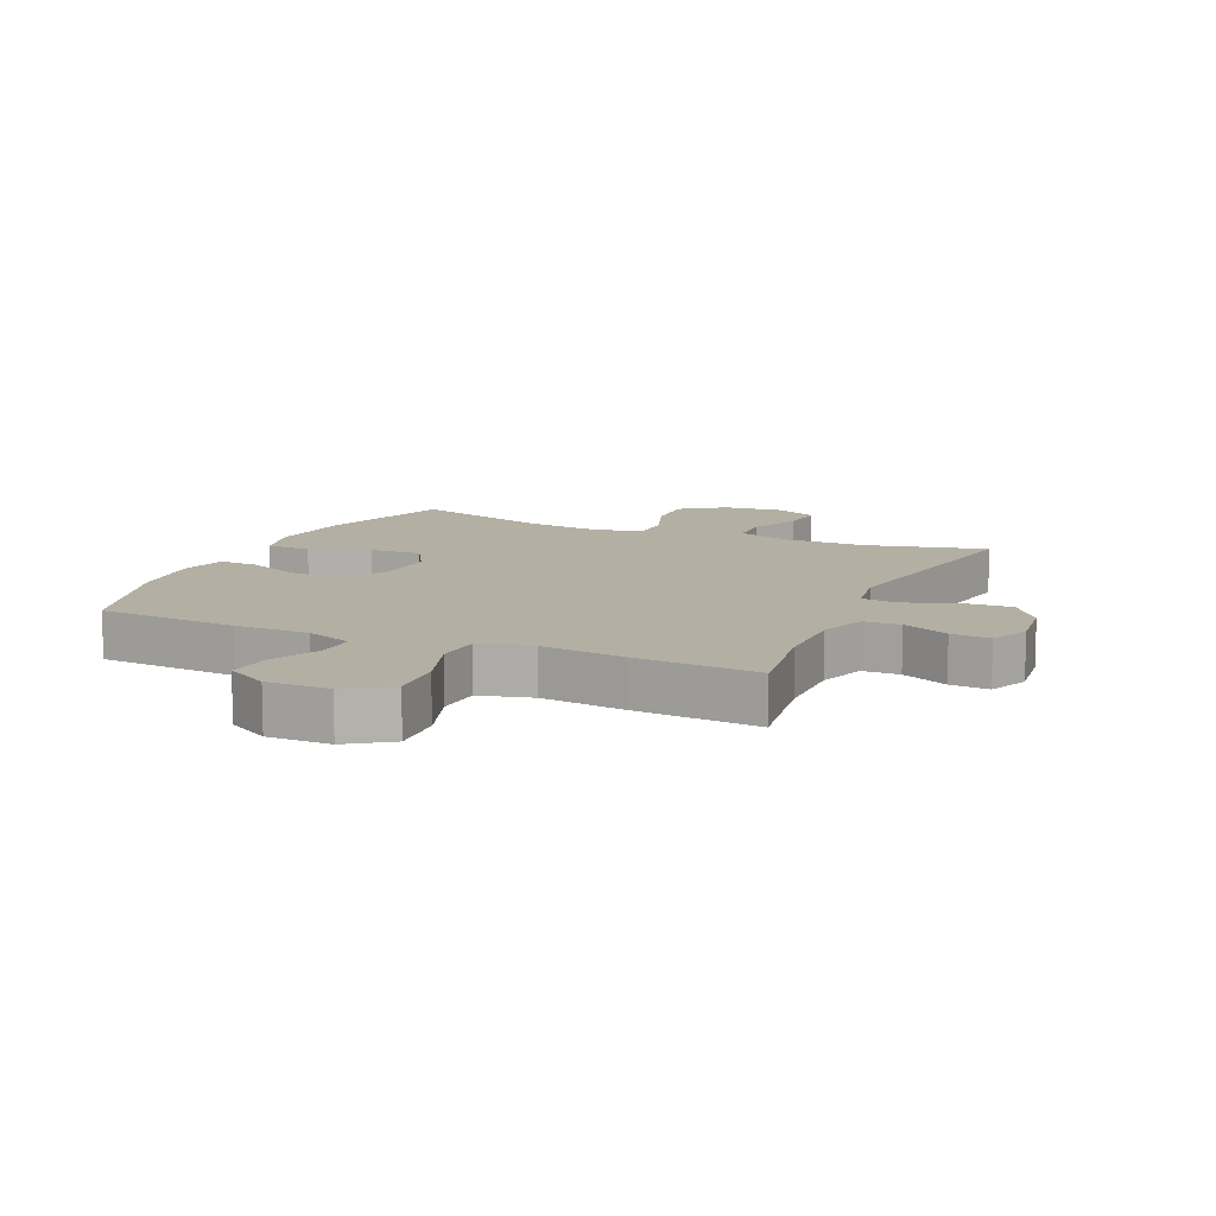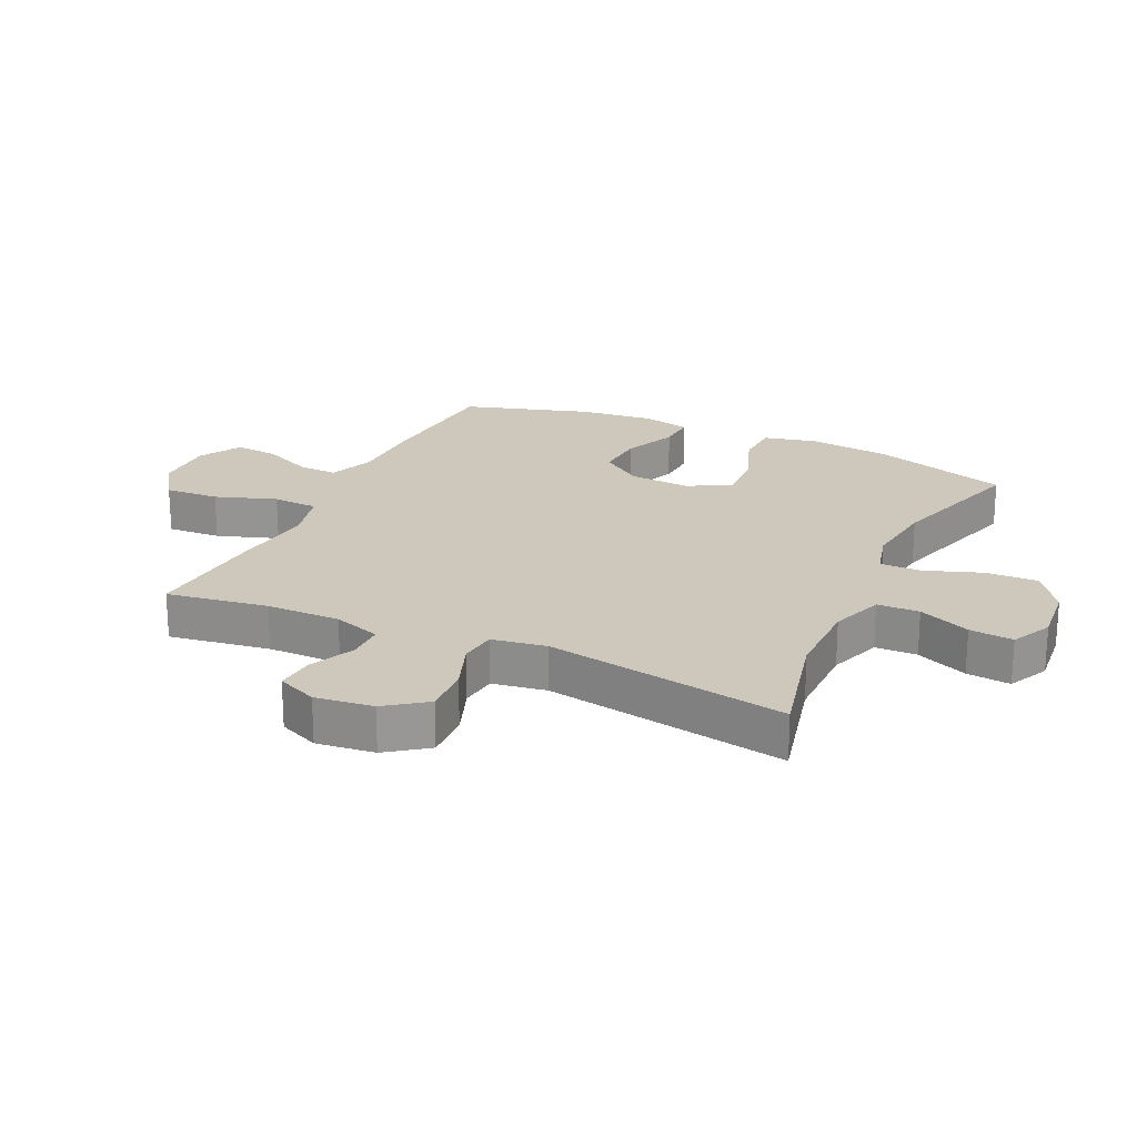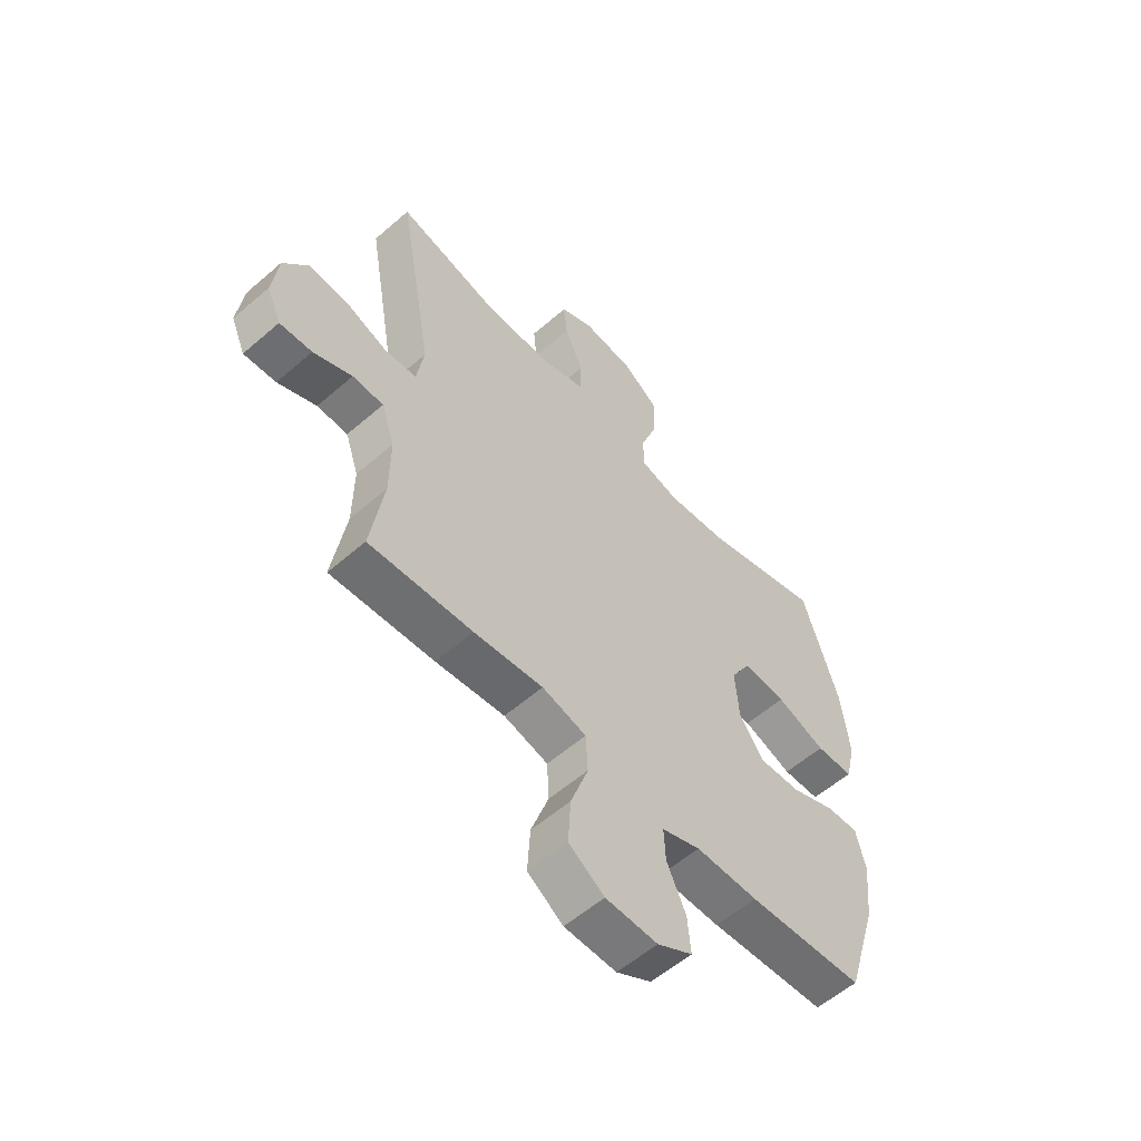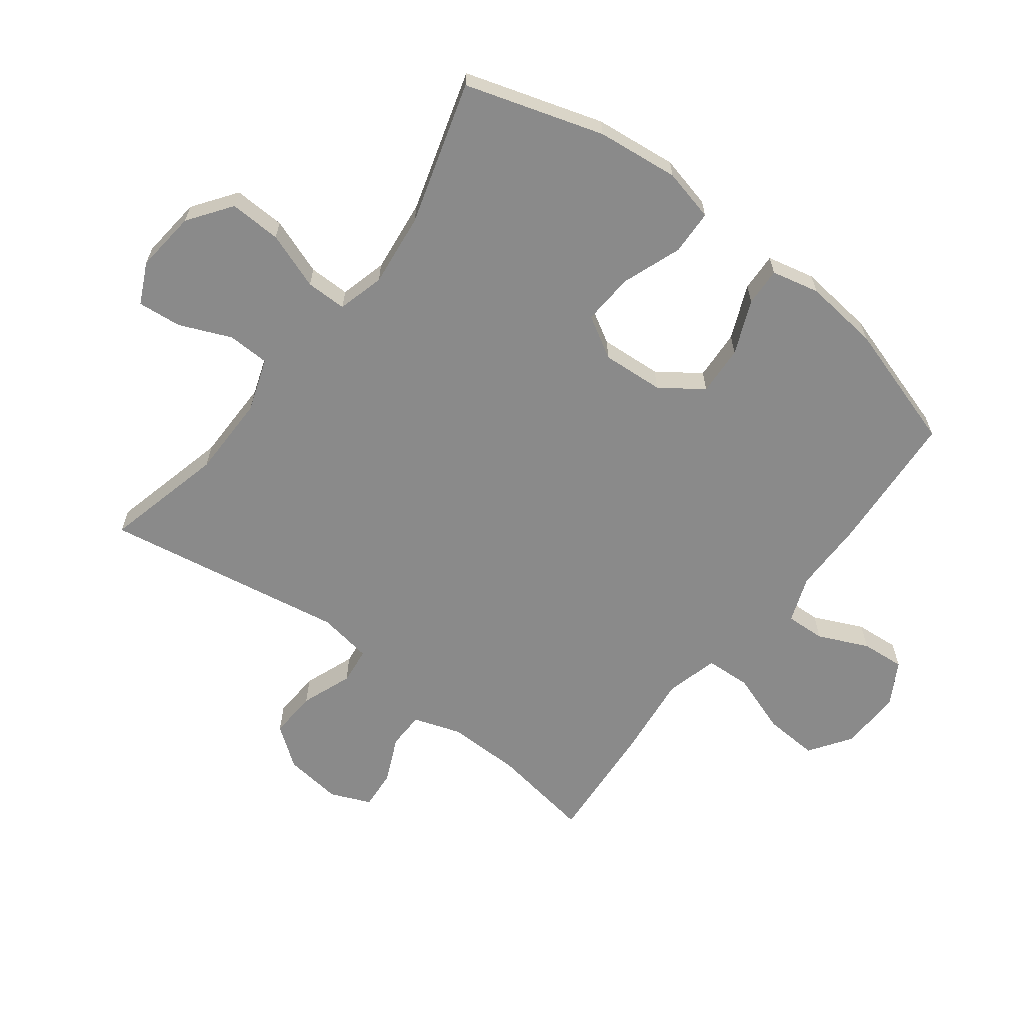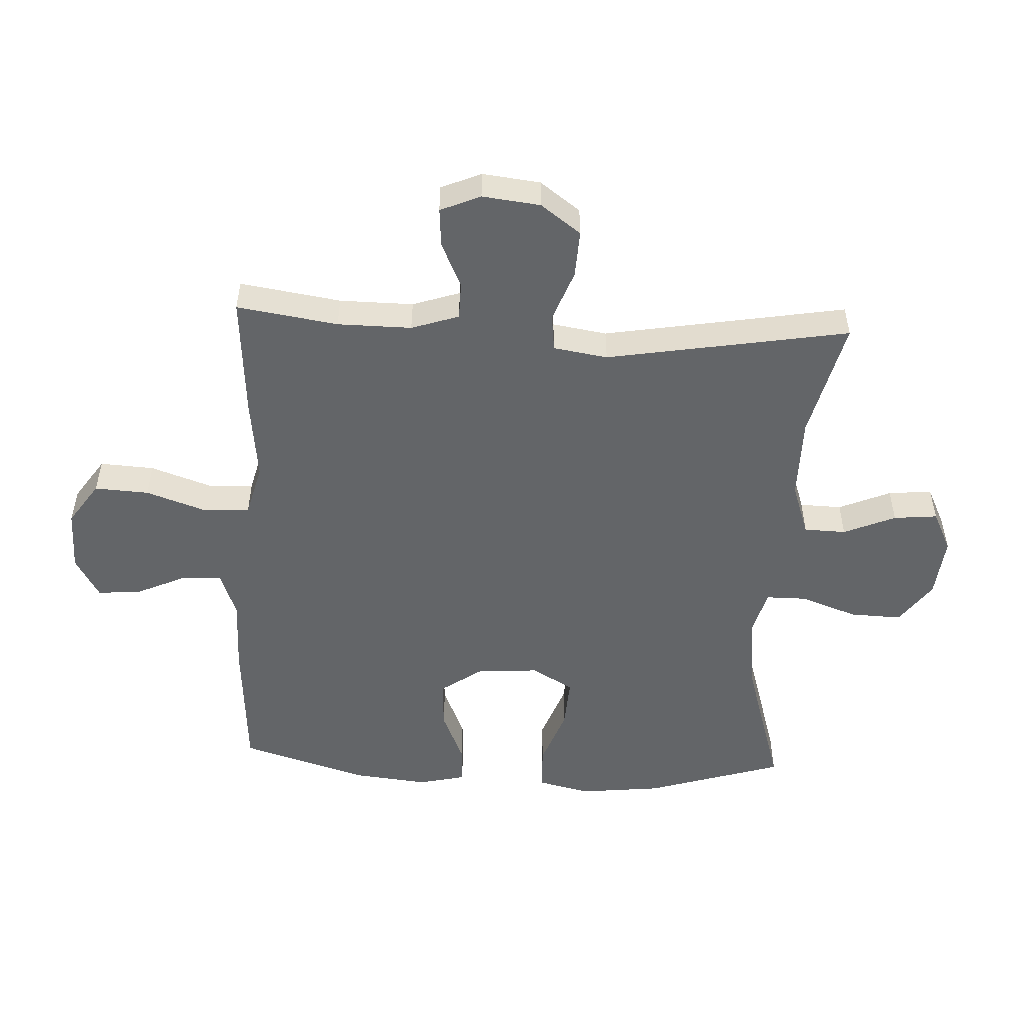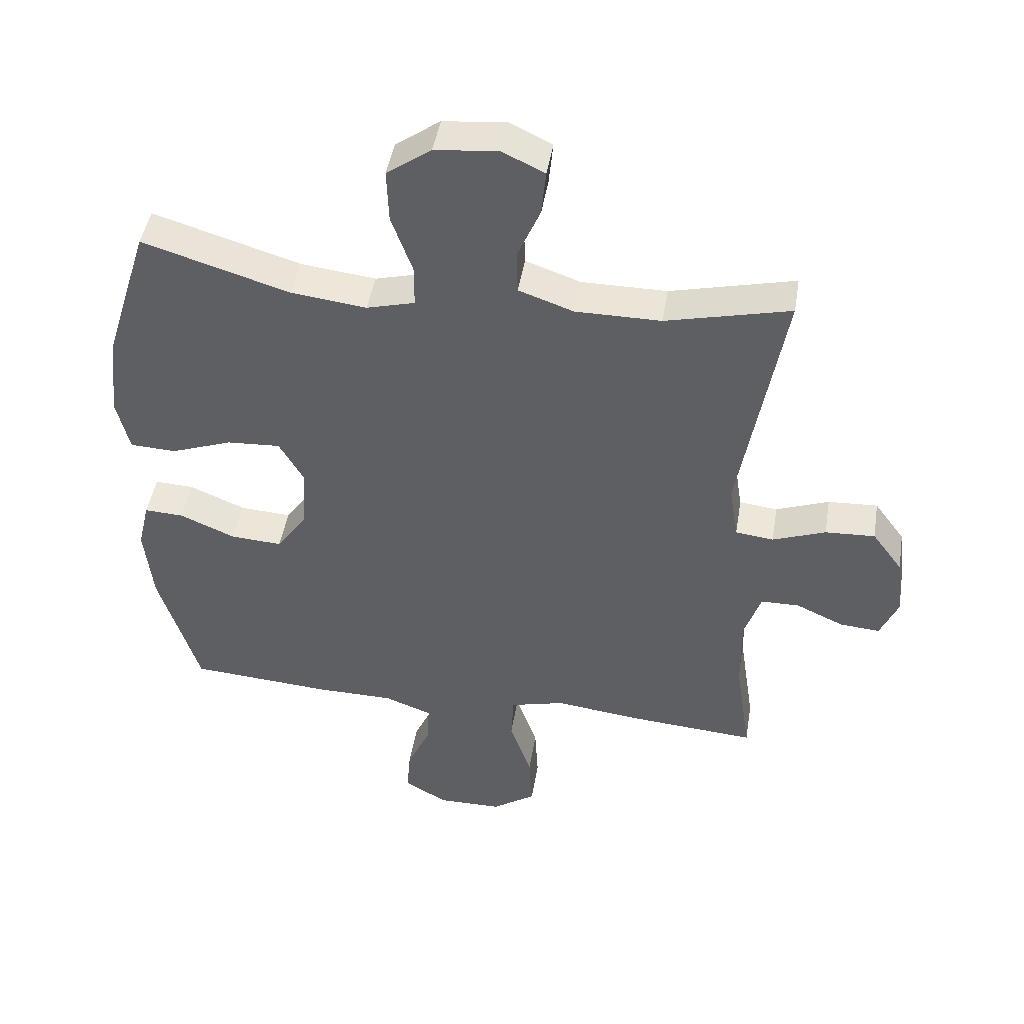
<metadata>
{"format":"obj","ext":"obj","renderer":"f3d","projection":"perspective","resolution":1024,"background":"white","views":[{"elev":11.1,"azim":-156.0,"up":"+Y"},{"elev":21.9,"azim":-64.9,"up":"+Y"},{"elev":-57.5,"azim":-48.0,"up":"+Z"},{"elev":-63.5,"azim":52.5,"up":"+Y"},{"elev":-51.4,"azim":-92.9,"up":"+Y"},{"elev":45.6,"azim":-170.7,"up":"+Z"}]}
</metadata>
<code>
v 0.5 0.07 -0.5
v 0.274 0.07 -0.516
v 0.153 0.07 -0.517
v 0.078 0.07 -0.545
v 0.081 0.07 -0.609
v 0.118 0.07 -0.69
v 0.124 0.07 -0.761
v 0.056 0.07 -0.8
v -0.045 0.07 -0.799
v -0.114 0.07 -0.752
v -0.109 0.07 -0.664
v -0.075 0.07 -0.565
v -0.079 0.07 -0.491
v -0.165 0.07 -0.469
v -0.299 0.07 -0.485
v -0.5 0.07 -0.5
v -0.475 0.07 -0.336
v -0.474 0.07 -0.216
v -0.5 0.07 -0.139
v -0.56 0.07 -0.138
v -0.635 0.07 -0.172
v -0.698 0.07 -0.177
v -0.726 0.07 -0.112
v -0.715 0.07 -0.018
v -0.667 0.07 0.047
v -0.589 0.07 0.043
v -0.506 0.07 0.012
v -0.446 0.07 0.019
v -0.432 0.07 0.107
v -0.5 0.07 0.5
v -0.305 0.07 0.453
v -0.171 0.07 0.453
v -0.085 0.07 0.483
v -0.083 0.07 0.551
v -0.119 0.07 0.635
v -0.126 0.07 0.706
v -0.06 0.07 0.738
v 0.04 0.07 0.728
v 0.11 0.07 0.678
v 0.107 0.07 0.594
v 0.074 0.07 0.502
v 0.074 0.07 0.436
v 0.15 0.07 0.416
v 0.269 0.07 0.43
v 0.5 0.07 0.5
v 0.57 0.07 0.277
v 0.585 0.07 0.144
v 0.565 0.07 0.059
v 0.492 0.07 0.056
v 0.396 0.07 0.091
v 0.312 0.07 0.096
v 0.273 0.07 0.028
v 0.28 0.07 -0.072
v 0.328 0.07 -0.14
v 0.409 0.07 -0.135
v 0.496 0.07 -0.098
v 0.558 0.07 -0.095
v 0.576 0.07 -0.172
v 0.563 0.07 -0.294
v 0.5 0 -0.5
v 0.274 0 -0.516
v 0.153 0 -0.517
v 0.078 0 -0.545
v 0.081 0 -0.609
v 0.118 0 -0.69
v 0.124 0 -0.761
v 0.056 0 -0.8
v -0.045 0 -0.799
v -0.114 0 -0.752
v -0.109 0 -0.664
v -0.075 0 -0.565
v -0.079 0 -0.491
v -0.165 0 -0.469
v -0.299 0 -0.485
v -0.5 0 -0.5
v -0.475 0 -0.336
v -0.474 0 -0.216
v -0.5 0 -0.139
v -0.56 0 -0.138
v -0.635 0 -0.172
v -0.698 0 -0.177
v -0.726 0 -0.112
v -0.715 0 -0.018
v -0.667 0 0.047
v -0.589 0 0.043
v -0.506 0 0.012
v -0.446 0 0.019
v -0.432 0 0.107
v -0.5 0 0.5
v -0.305 0 0.453
v -0.171 0 0.453
v -0.085 0 0.483
v -0.083 0 0.551
v -0.119 0 0.635
v -0.126 0 0.706
v -0.06 0 0.738
v 0.04 0 0.728
v 0.11 0 0.678
v 0.107 0 0.594
v 0.074 0 0.502
v 0.074 0 0.436
v 0.15 0 0.416
v 0.269 0 0.43
v 0.5 0 0.5
v 0.57 0 0.277
v 0.585 0 0.144
v 0.565 0 0.059
v 0.492 0 0.056
v 0.396 0 0.091
v 0.312 0 0.096
v 0.273 0 0.028
v 0.28 0 -0.072
v 0.328 0 -0.14
v 0.409 0 -0.135
v 0.496 0 -0.098
v 0.558 0 -0.095
v 0.576 0 -0.172
v 0.563 0 -0.294
f 1 2 3
f 59 1 3
f 58 59 3
f 57 58 3
f 56 57 3
f 55 56 3
f 54 55 3 4
f 53 54 4
f 52 53 4
f 48 49 50
f 47 48 50
f 46 47 50
f 45 46 50
f 44 45 50
f 43 44 50 51
f 42 43 51 52
f 39 40 41
f 38 39 41
f 37 38 41
f 36 37 41
f 35 36 41
f 34 35 41
f 33 34 41 42
f 42 52 4
f 33 42 4
f 32 33 4
f 29 30 31
f 32 4 5
f 31 32 5
f 29 31 5
f 28 29 5
f 25 26 27
f 24 25 27
f 23 24 27
f 22 23 27
f 21 22 27
f 20 21 27
f 19 20 27 28
f 14 15 16 17
f 13 14 17 18
f 10 11 12
f 9 10 12
f 8 9 12
f 7 8 12
f 6 7 12
f 5 6 12
f 5 12 13
f 28 5 13
f 13 18 19 28
f 62 61 60
f 62 60 118
f 62 118 117
f 62 117 116
f 62 116 115
f 62 115 114
f 63 62 114 113
f 63 113 112
f 63 112 111
f 109 108 107
f 109 107 106
f 109 106 105
f 109 105 104
f 109 104 103
f 110 109 103 102
f 111 110 102 101
f 100 99 98
f 100 98 97
f 100 97 96
f 100 96 95
f 100 95 94
f 100 94 93
f 101 100 93 92
f 63 111 101
f 63 101 92
f 63 92 91
f 90 89 88
f 64 63 91
f 64 91 90
f 64 90 88
f 64 88 87
f 86 85 84
f 86 84 83
f 86 83 82
f 86 82 81
f 86 81 80
f 86 80 79
f 87 86 79 78
f 76 75 74 73
f 77 76 73 72
f 71 70 69
f 71 69 68
f 71 68 67
f 71 67 66
f 71 66 65
f 71 65 64
f 72 71 64
f 72 64 87
f 87 78 77 72
f 1 60 61 2
f 2 61 62 3
f 3 62 63 4
f 4 63 64 5
f 5 64 65 6
f 6 65 66 7
f 7 66 67 8
f 8 67 68 9
f 9 68 69 10
f 10 69 70 11
f 11 70 71 12
f 12 71 72 13
f 13 72 73 14
f 14 73 74 15
f 15 74 75 16
f 16 75 76 17
f 17 76 77 18
f 18 77 78 19
f 19 78 79 20
f 20 79 80 21
f 21 80 81 22
f 22 81 82 23
f 23 82 83 24
f 24 83 84 25
f 25 84 85 26
f 26 85 86 27
f 27 86 87 28
f 28 87 88 29
f 29 88 89 30
f 30 89 90 31
f 31 90 91 32
f 32 91 92 33
f 33 92 93 34
f 34 93 94 35
f 35 94 95 36
f 36 95 96 37
f 37 96 97 38
f 38 97 98 39
f 39 98 99 40
f 40 99 100 41
f 41 100 101 42
f 42 101 102 43
f 43 102 103 44
f 44 103 104 45
f 45 104 105 46
f 46 105 106 47
f 47 106 107 48
f 48 107 108 49
f 49 108 109 50
f 50 109 110 51
f 51 110 111 52
f 52 111 112 53
f 53 112 113 54
f 54 113 114 55
f 55 114 115 56
f 56 115 116 57
f 57 116 117 58
f 58 117 118 59
f 59 118 60 1

</code>
